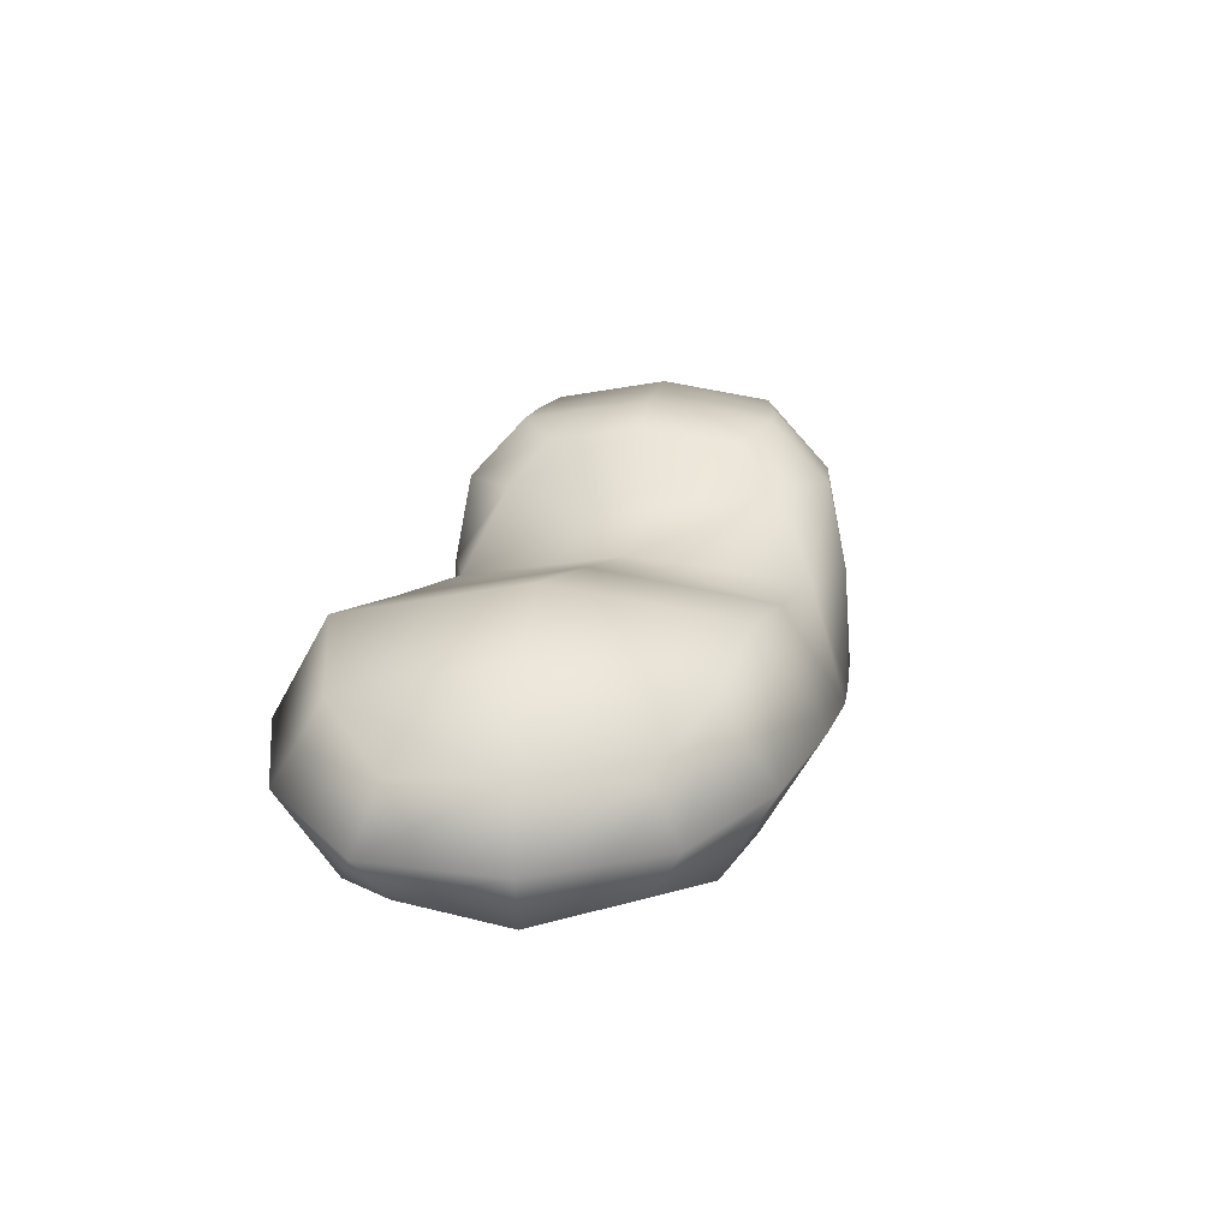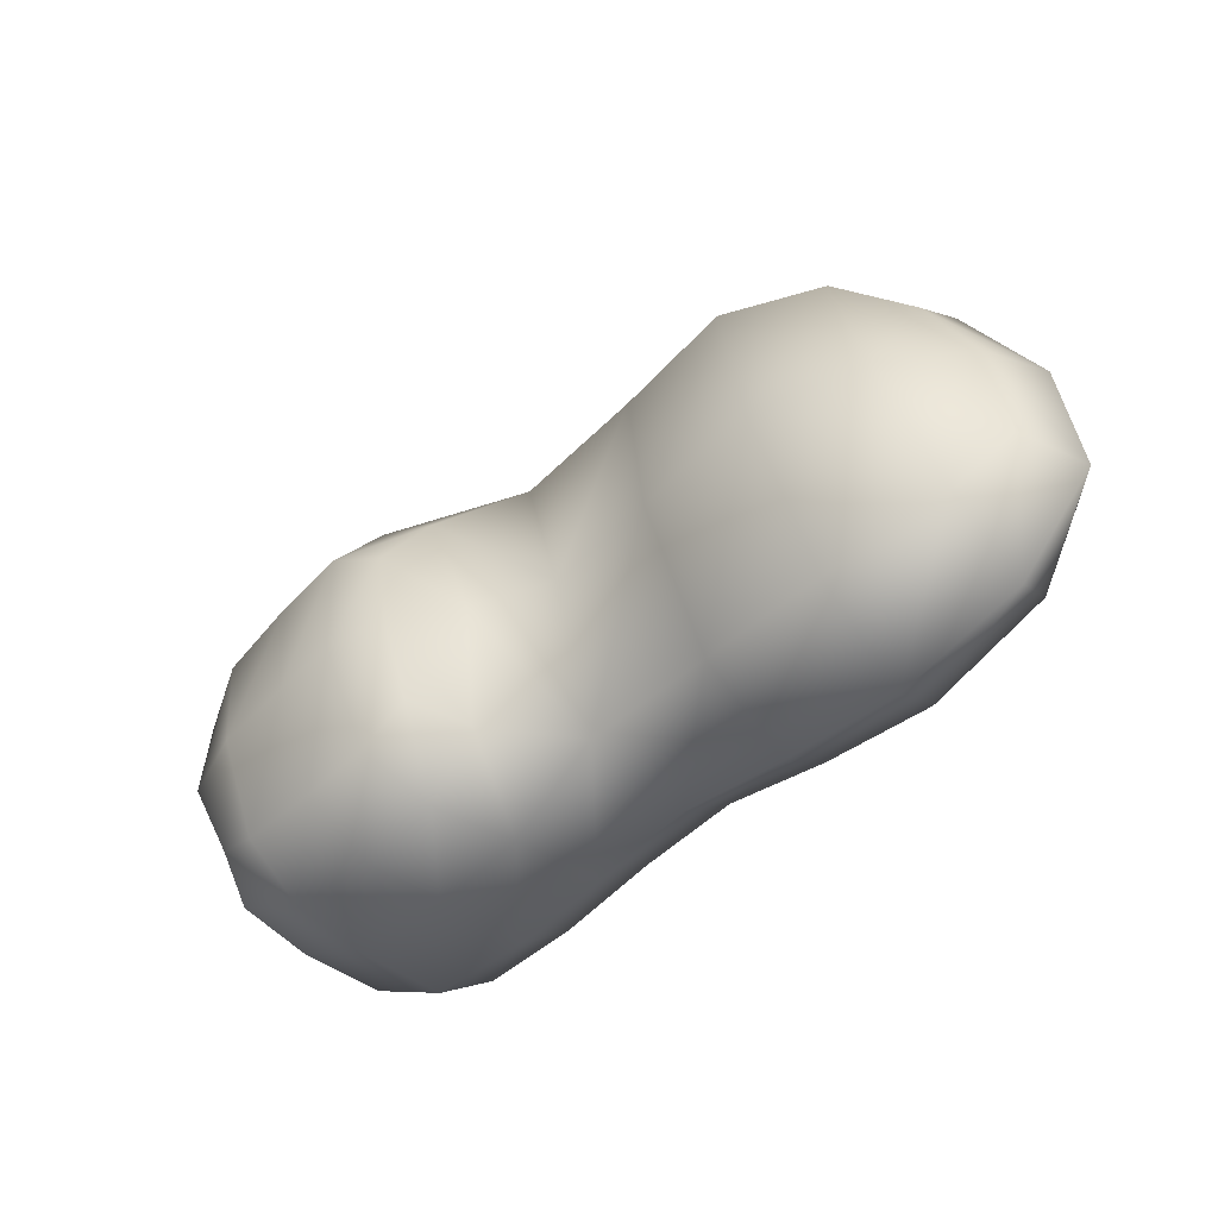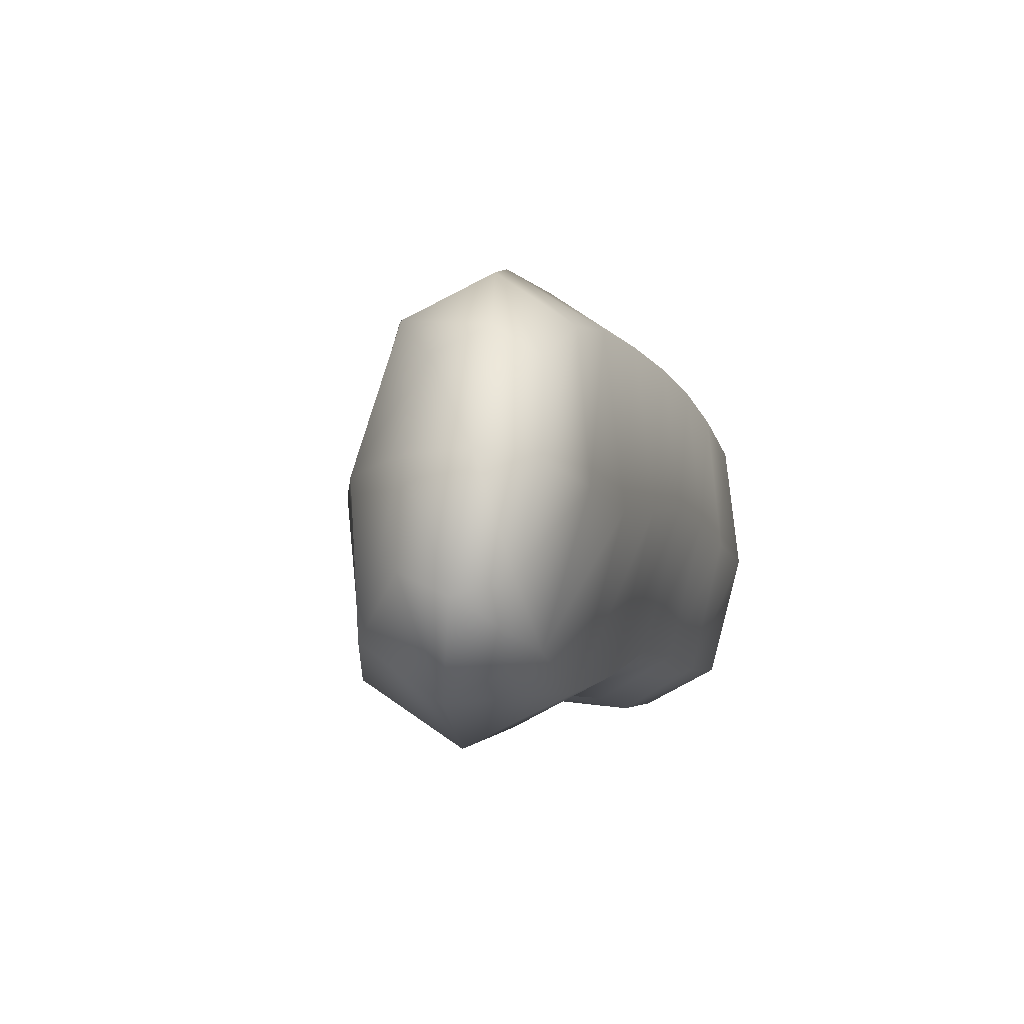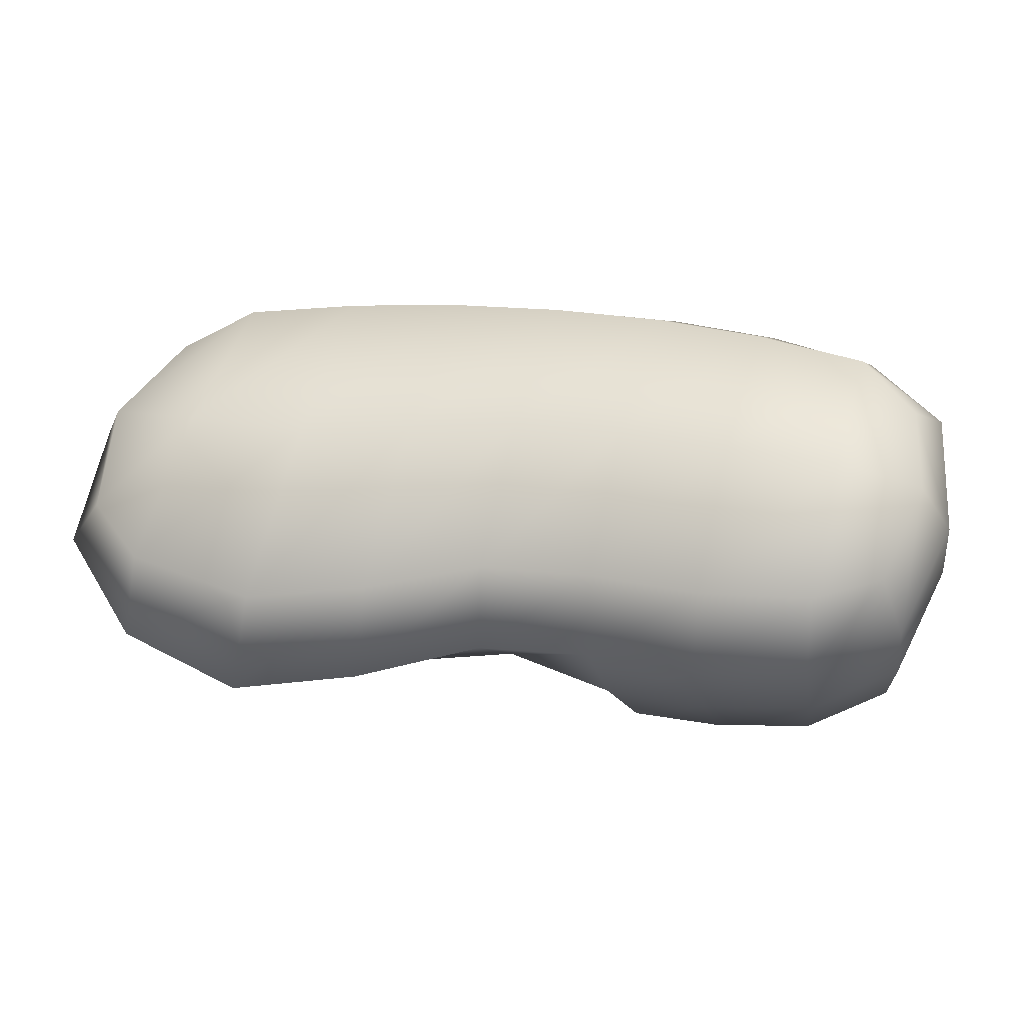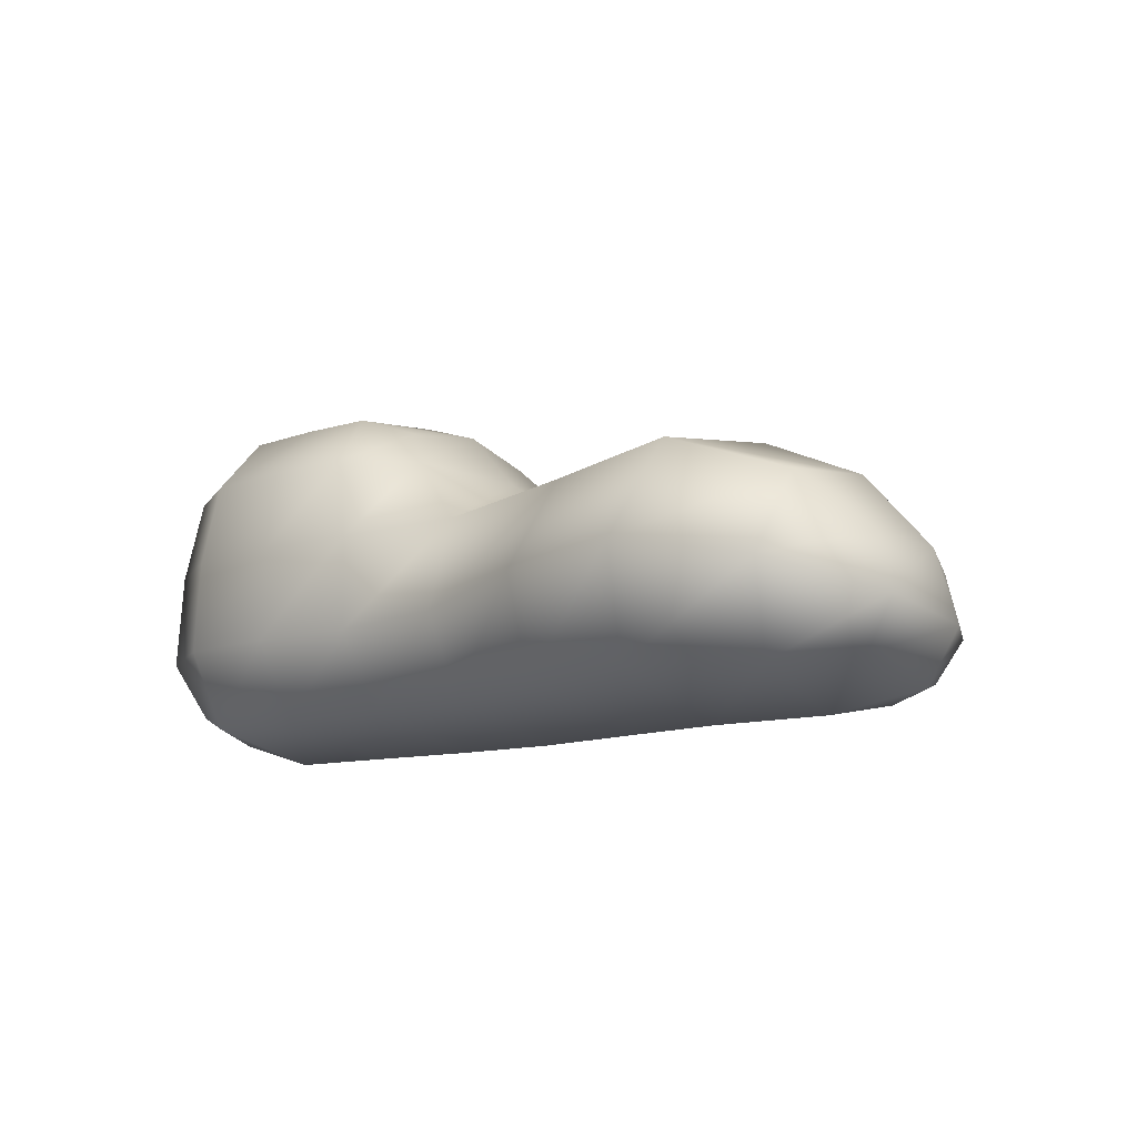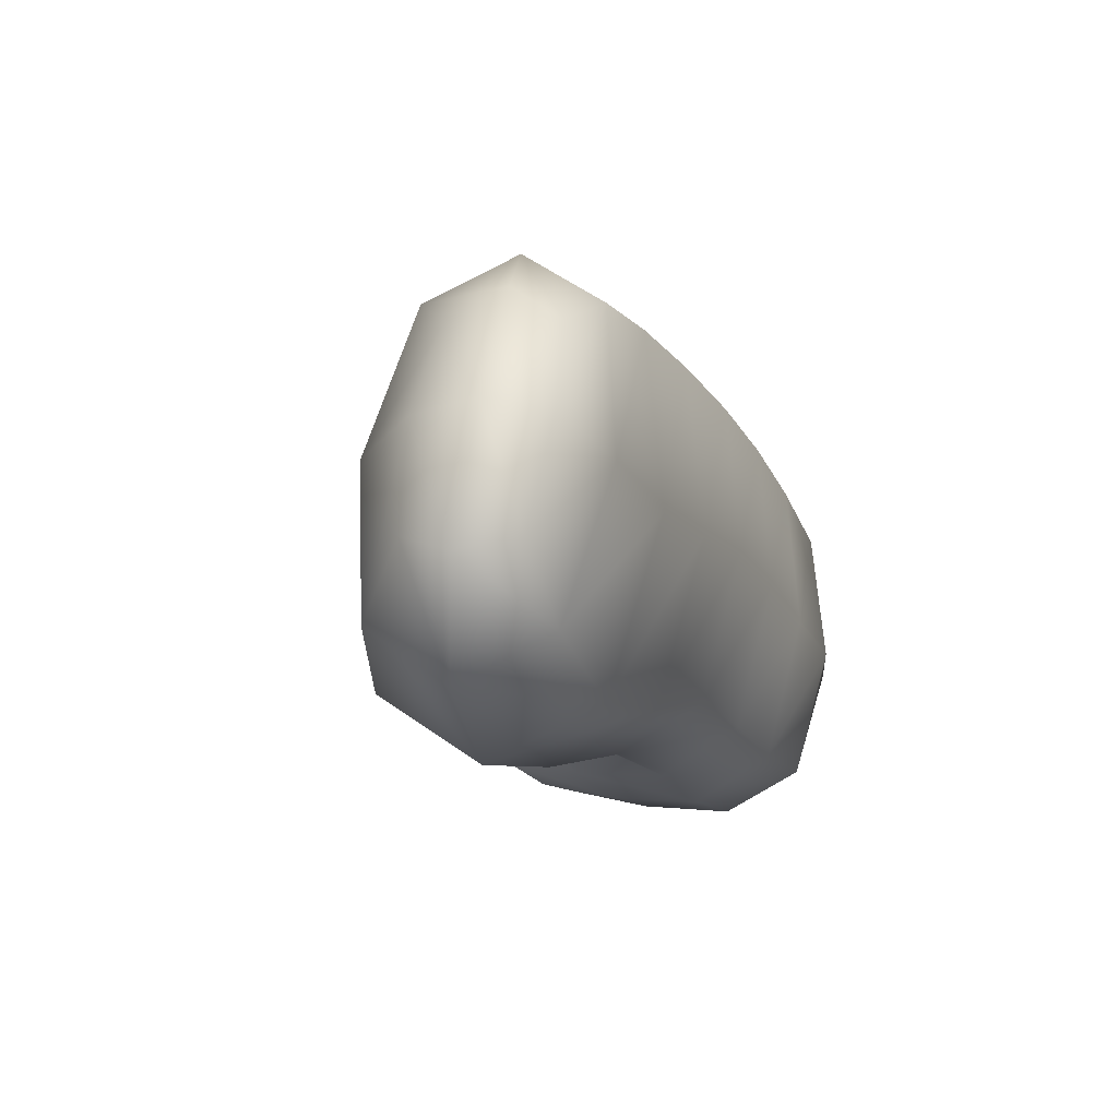
<metadata>
{"format":"obj","ext":"obj","renderer":"f3d","projection":"perspective","resolution":1024,"background":"white","views":[{"elev":13.4,"azim":-68.5,"up":"+Y"},{"elev":-35.6,"azim":-134.7,"up":"+Z"},{"elev":3.8,"azim":-71.6,"up":"+Z"},{"elev":-29.4,"azim":10.3,"up":"+Z"},{"elev":-11.6,"azim":-131.1,"up":"+Y"},{"elev":-5.9,"azim":-67.8,"up":"+Z"}]}
</metadata>
<code>
v  -0.8909 0 1.894
v  -2.326 0 1.99
v  -3.047 0.4122 -0.1453
v  -1.511 0.3884 -0.1656
v  0.4876 0 1.82
v  -0.0287 0.3351 -0.0432
v  0.9713 0.3351 3.689
v  -0.4006 0.3884 3.979
v  -1.8 0.4122 4.163
v  -1.411 3.107 1.996
v  -3.106 3.298 2.143
v  -2.385 2.886 4.278
v  -0.7906 2.719 4.056
v  0.1664 2.918 1.887
v  1.041 2.567 3.862
v  -0.0429 2.567 -0.1817
v  -1.901 2.719 -0.0891
v  -3.632 2.886 -0.0306
v  -0.4105 1.554 4.708
v  -1.884 1.649 4.939
v  1.089 1.34 4.32
v  5.708 1.269 0.4266
v  5.775 1.269 1.983
v  5.432 0.5642 1.716
v  5.382 0.3173 0.514
v  4.988 1.269 -0.9546
v  4.824 0.5642 -0.5525
v  4.938 2.459 -0.8985
v  5.639 2.459 0.446
v  5.704 2.459 1.96
v  1.156 1.269 -0.9036
v  2.461 1.269 -1.252
v  2.621 0.3173 -0.6545
v  1.319 0.3173 -0.2959
v  -0.2441 1.34 -0.6556
v  1.24 2.459 -0.8678
v  2.486 2.459 -1.193
v  -5.332 0.8931 2.833
v  -5.722 1.011 1.259
v  -5.2 0.4494 1.431
v  -4.953 0.2233 2.711
v  -4.314 1.011 4.189
v  -4.174 0.4494 3.814
v  -4.348 1.757 3.848
v  -5.083 1.799 2.737
v  -5.373 1.757 1.465
v  4.403 0 0.7762
v  3.102 0 1.139
v  3.967 0.3173 -0.8497
v  4.839 0.3173 2.402
v  3.582 0.3173 2.932
v  1.808 0 1.527
v  2.296 0.3173 3.35
v  -3.816 0 2.346
v  -3.205 0.3414 4.182
v  -4.556 0.3414 0.5357
v  4.127 4.437 0.8563
v  3.165 4.437 1.104
v  3.553 4.2 2.583
v  4.519 4.2 2.183
v  4.966 4.2 0.6306
v  5.063 4.015 1.635
v  4.547 4.015 -0.289
v  3.803 4.2 -0.4909
v  2.762 4.2 -0.3667
v  2.334 4.437 1.296
v  1.629 4.2 1.478
v  2.01 4.015 2.617
v  2.67 4.2 2.824
v  1.867 4.2 -0.1746
v  1.399 4.015 0.3393
v  -4.335 2.731 2.448
v  -4.946 2.39 0.6122
v  -3.595 2.39 4.259
v  4.984 1.269 2.944
v  3.743 1.269 3.53
v  4.934 2.459 2.897
v  3.733 2.459 3.462
v  2.459 1.269 3.958
v  2.507 2.459 3.864
v  -3.175 1.366 4.828
v  -4.976 1.366 -0.0338
v  -3.548 1.649 -0.806
v  -1.891 1.554 -0.8182
v  3.822 1.269 -1.392
v  3.803 2.459 -1.324
v  5.431 3.488 0.5039
v  5.491 3.488 1.894
v  4.787 3.488 -0.7301
v  3.746 3.488 -1.121
v  2.561 3.488 -1.015
v  1.489 3.488 -0.7603
v  0.8697 3.488 0.0179
v  1.043 3.488 1.694
v  1.73 3.488 3.229
v  2.653 3.488 3.583
v  3.706 3.488 3.257
v  4.784 3.488 2.753
g Box001
f 1 2 3 4
f 5 1 4 6
f 1 5 7 8
f 2 1 8 9
f 10 11 12 13
f 14 10 13 15
f 10 14 16 17
f 11 10 17 18
f 19 20 9 8
f 21 19 8 7
f 19 21 15 13
f 20 19 13 12
f 22 23 24 25
f 26 22 25 27
f 22 26 28 29
f 23 22 29 30
f 31 32 33 34
f 35 31 34 6
f 31 35 16 36
f 32 31 36 37
f 38 39 40 41
f 42 38 41 43
f 38 42 44 45
f 39 38 45 46
f 47 48 33 49
f 25 47 49 27
f 47 25 24 50
f 48 47 50 51
f 52 5 6 34
f 48 52 34 33
f 52 48 51 53
f 5 52 53 7
f 54 2 9 55
f 41 54 55 43
f 54 41 40 56
f 2 54 56 3
f 57 58 59 60
f 61 57 60 62
f 57 61 63 64
f 58 57 64 65
f 66 67 68 69
f 58 66 69 59
f 66 58 65 70
f 67 66 70 71
f 72 11 18 73
f 45 72 73 46
f 72 45 44 74
f 11 72 74 12
f 75 76 51 50
f 23 75 50 24
f 75 23 30 77
f 76 75 77 78
f 79 21 7 53
f 76 79 53 51
f 79 76 78 80
f 21 79 80 15
f 81 20 12 74
f 42 81 74 44
f 81 42 43 55
f 20 81 55 9
f 82 83 3 56
f 39 82 56 40
f 82 39 46 73
f 83 82 73 18
f 84 35 6 4
f 83 84 4 3
f 84 83 18 17
f 35 84 17 16
f 85 32 37 86
f 26 85 86 28
f 85 26 27 49
f 32 85 49 33
f 87 88 30 29
f 89 87 29 28
f 87 89 63 61
f 88 87 61 62
f 90 89 28 86
f 91 90 86 37
f 90 91 65 64
f 89 90 64 63
f 92 91 37 36
f 93 92 36 16
f 92 93 71 70
f 91 92 70 65
f 94 93 16 14
f 95 94 14 15
f 94 95 68 67
f 93 94 67 71
f 96 95 15 80
f 97 96 80 78
f 96 97 59 69
f 95 96 69 68
f 98 97 78 77
f 88 98 77 30
f 98 88 62 60
f 97 98 60 59

</code>
